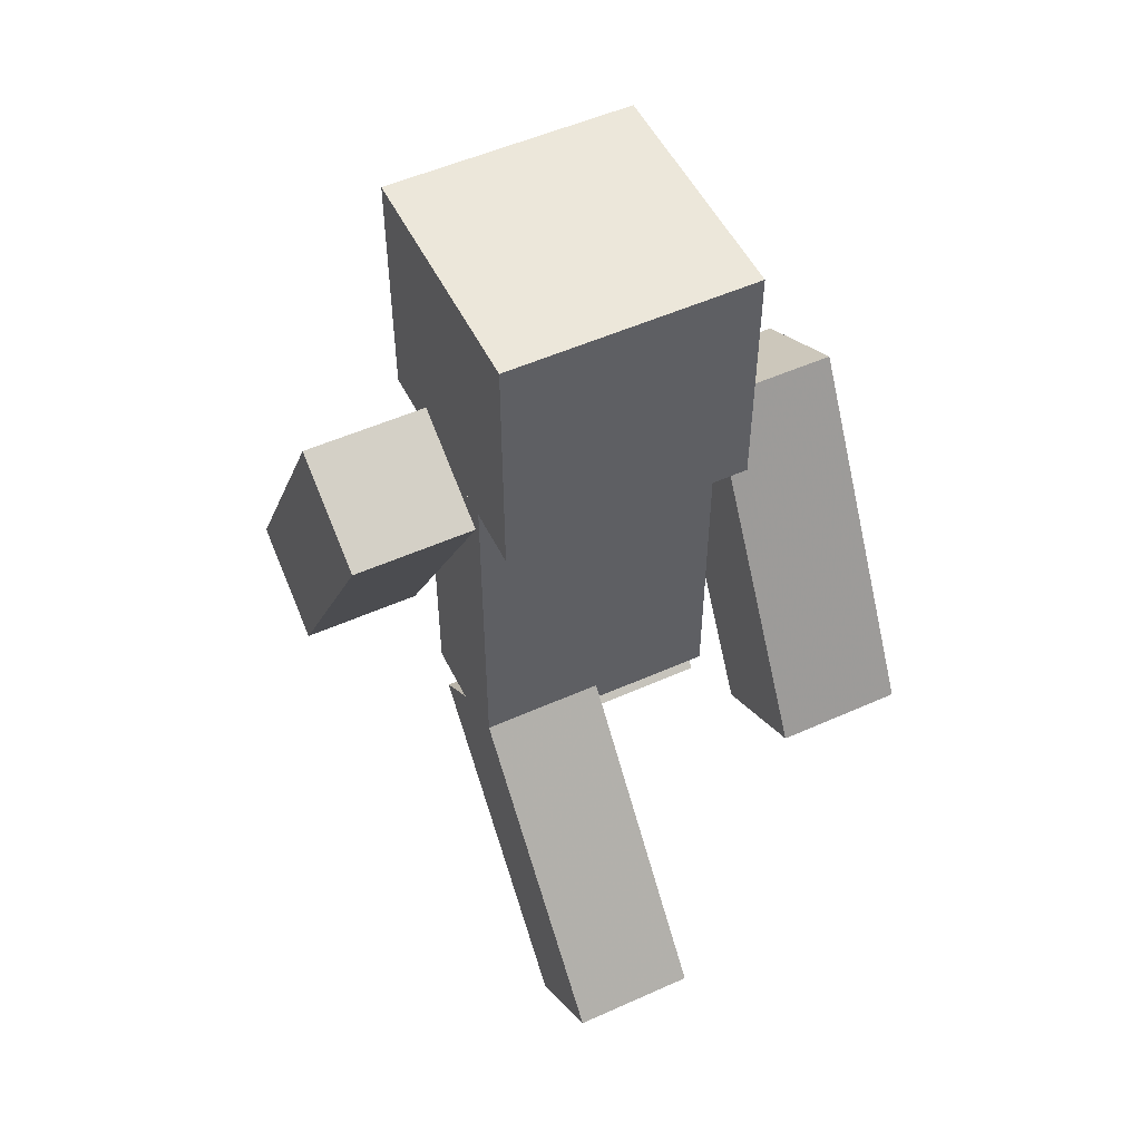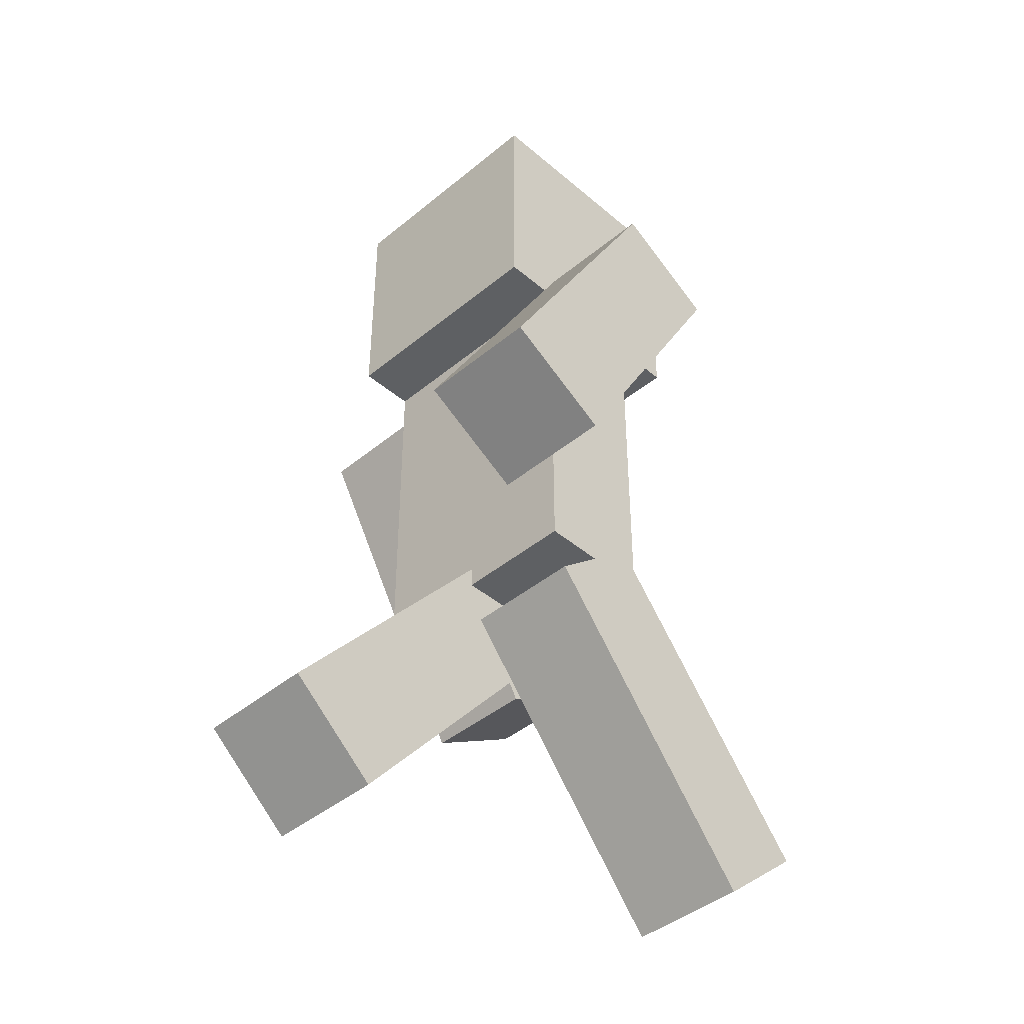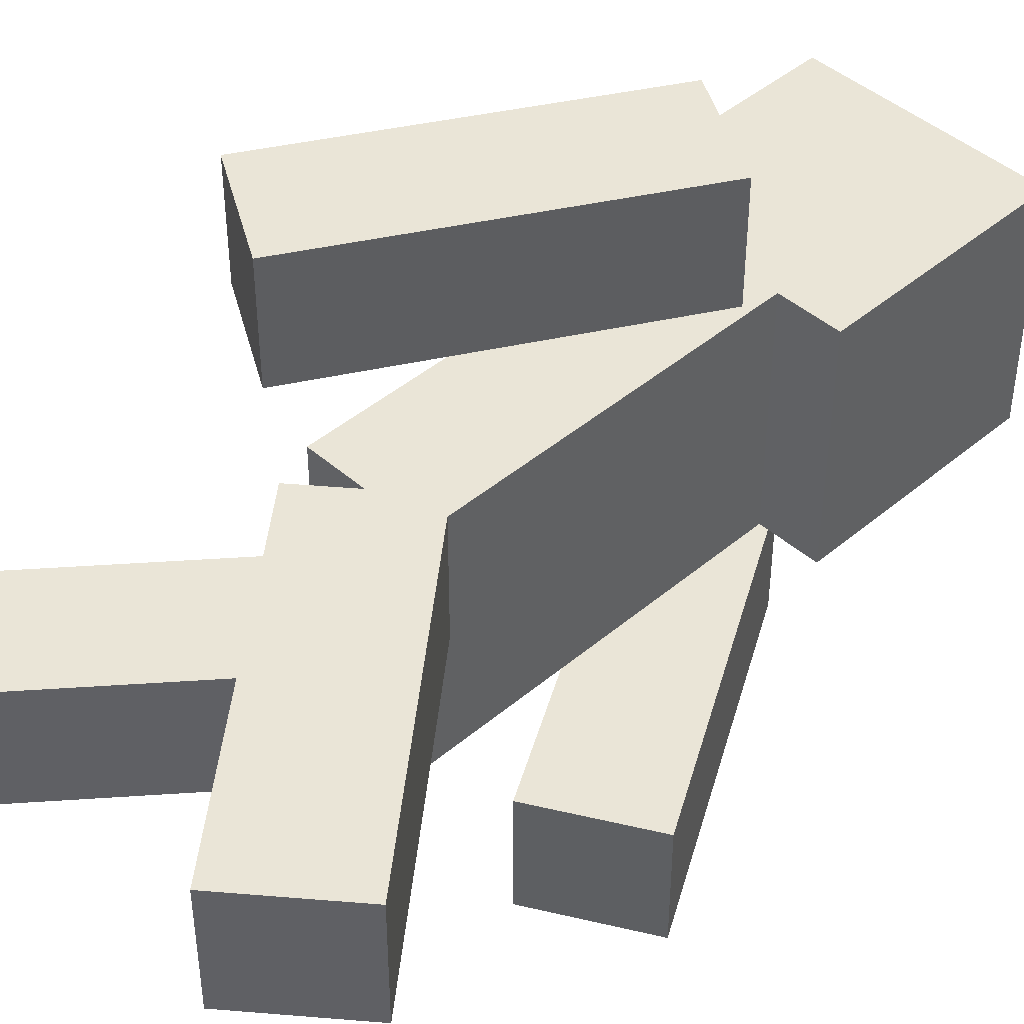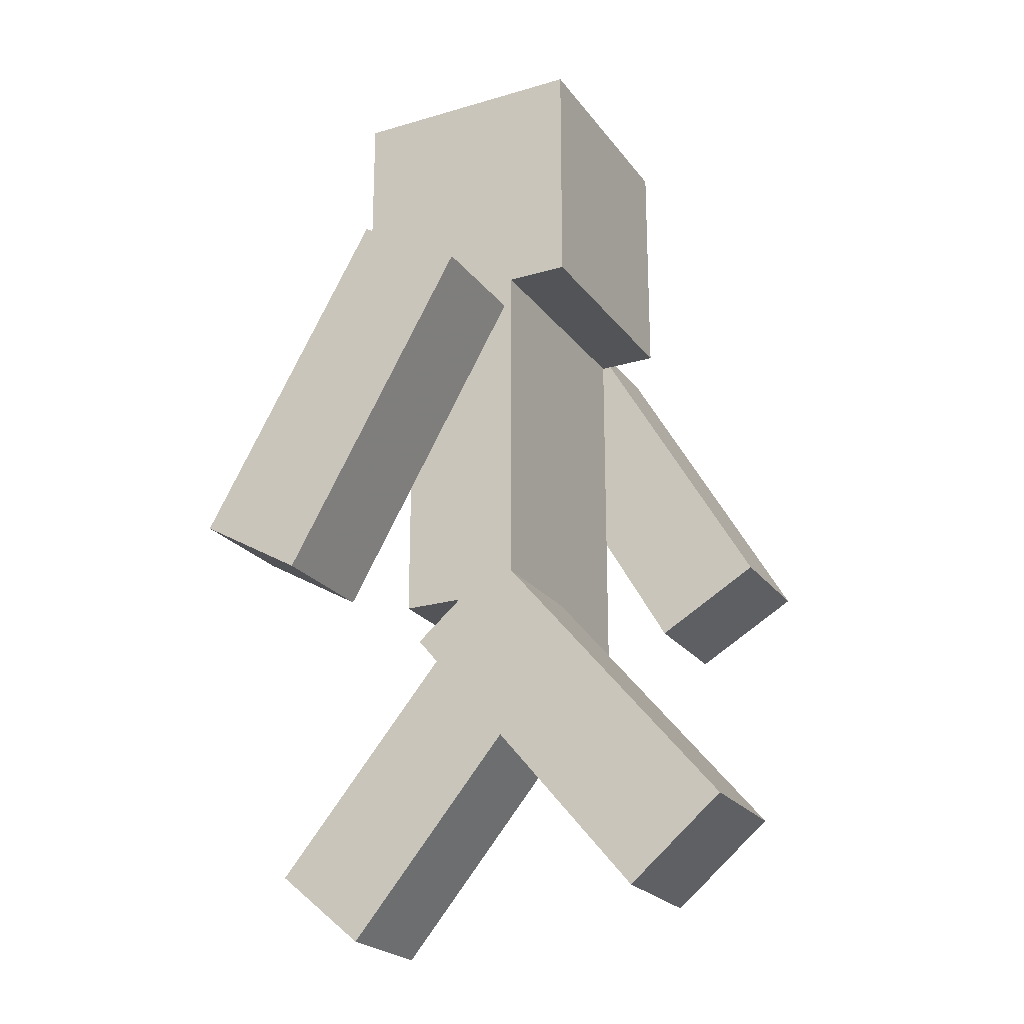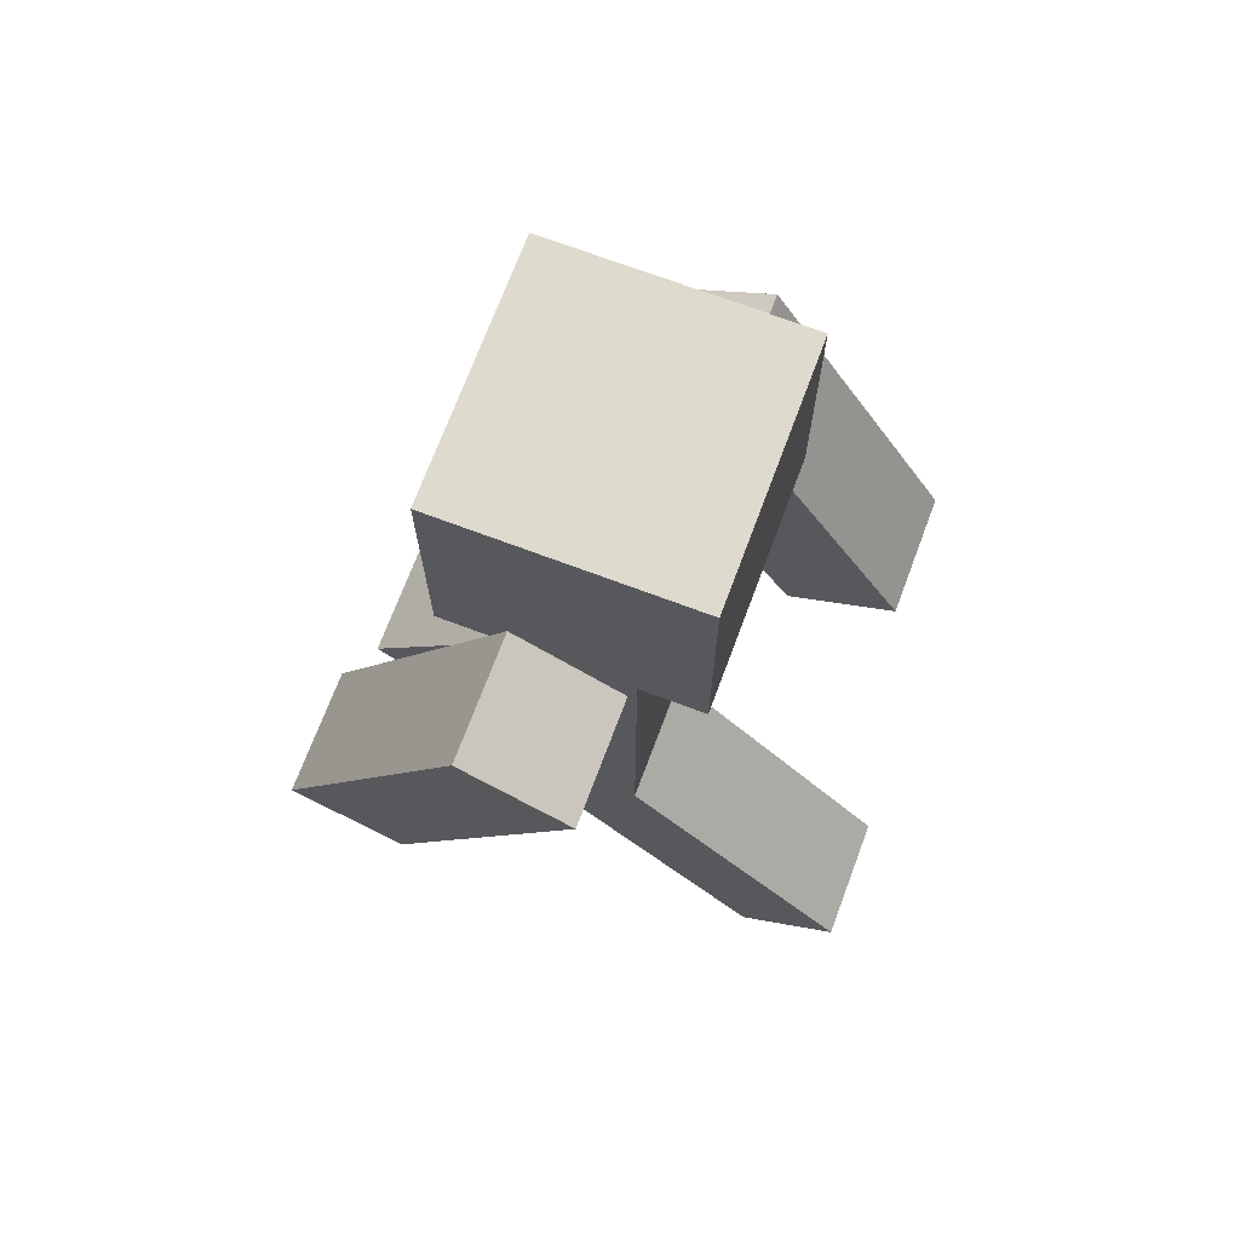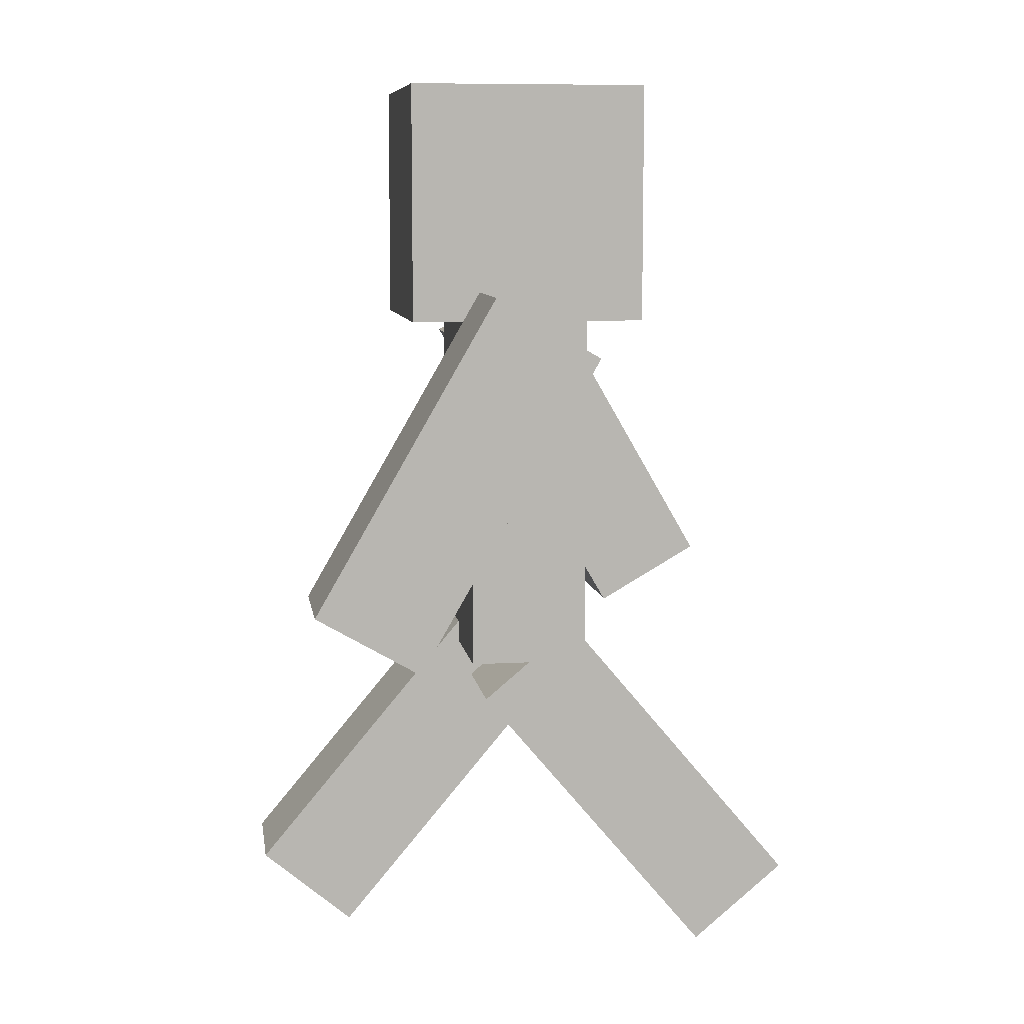
<metadata>
{"format":"obj","ext":"obj","renderer":"f3d","projection":"perspective","resolution":1024,"background":"white","views":[{"elev":52.1,"azim":-115.8,"up":"+Y"},{"elev":-42.6,"azim":-45.4,"up":"+Y"},{"elev":44.3,"azim":45.5,"up":"+Z"},{"elev":-22.8,"azim":26.9,"up":"+Y"},{"elev":71.1,"azim":20.6,"up":"+Y"},{"elev":8.7,"azim":171.3,"up":"+Y"}]}
</metadata>
<code>
v 0.3883 -2.374 -0.8252
v 0.3883 -2.374 -0.8252
v 0.3883 -2.374 -0.8252
v 1.983 -0.4731 -0.8252
v 1.983 -0.4731 -0.8252
v 1.983 -0.4731 -0.8252
v -0.2453 -1.842 -0.8252
v -0.2453 -1.842 -0.8252
v 1.35 0.05858 -0.8252
v 1.35 0.05858 -0.8252
v -0.2453 -1.842 0.001962
v -0.2453 -1.842 0.001962
v 1.35 0.05858 0.001961
v 1.35 0.05858 0.001961
v 0.3883 -2.374 0.001962
v 0.3883 -2.374 0.001962
v 1.983 -0.4731 0.001962
v 1.983 -0.4731 0.001962
v 3.578 -1.842 0.001962
v 3.578 -1.842 0.001962
v 3.578 -1.842 0.001962
v 1.983 0.05858 0.001962
v 1.983 0.05858 0.001962
v 1.983 0.05858 0.001962
v 2.945 -2.374 0.001962
v 2.945 -2.374 0.001962
v 1.35 -0.4731 0.001962
v 1.35 -0.4731 0.001962
v 2.945 -2.374 0.8291
v 2.945 -2.374 0.8291
v 1.35 -0.4731 0.8291
v 1.35 -0.4731 0.8291
v 3.578 -1.842 0.8291
v 3.578 -1.842 0.8291
v 1.983 0.05858 0.8291
v 1.983 0.05858 0.8291
v 2.08 -0.2073 -0.8252
v 2.08 -0.2073 -0.8252
v 2.08 -0.2073 -0.8252
v 2.08 2.274 -0.8252
v 2.08 2.274 -0.8252
v 2.08 2.274 -0.8252
v 1.253 -0.2073 -0.8252
v 1.253 -0.2073 -0.8252
v 1.253 2.274 -0.8252
v 1.253 2.274 -0.8252
v 1.253 2.274 -0.8252
v 1.253 -0.2073 0.8291
v 1.253 -0.2073 0.8291
v 1.253 2.274 0.8291
v 1.253 2.274 0.8291
v 1.253 2.274 0.8291
v 2.08 -0.2073 0.8291
v 2.08 -0.2073 0.8291
v 2.08 2.274 0.8291
v 2.08 2.274 0.8291
v 2.08 2.274 0.8291
v 3.265 0.332 -1.652
v 3.265 0.332 -1.652
v 3.265 0.332 -1.652
v 2.025 2.481 -1.652
v 2.025 2.481 -1.652
v 2.025 2.481 -1.652
v 2.549 -0.0816 -1.652
v 2.549 -0.0816 -1.652
v 1.308 2.067 -1.652
v 1.308 2.067 -1.652
v 2.549 -0.0816 -0.8252
v 2.549 -0.0816 -0.8252
v 1.308 2.067 -0.8252
v 1.308 2.067 -0.8252
v 3.265 0.332 -0.8252
v 3.265 0.332 -0.8252
v 2.025 2.481 -0.8252
v 2.025 2.481 -0.8252
v 0.784 -0.0816 0.8291
v 0.784 -0.0816 0.8291
v 0.784 -0.0816 0.8291
v 2.025 2.067 0.8291
v 2.025 2.067 0.8291
v 2.025 2.067 0.8291
v 0.06765 0.332 0.8291
v 0.06765 0.332 0.8291
v 1.308 2.481 0.8291
v 1.308 2.481 0.8291
v 0.06765 0.332 1.656
v 0.06765 0.332 1.656
v 1.308 2.481 1.656
v 1.308 2.481 1.656
v 0.784 -0.0816 1.656
v 0.784 -0.0816 1.656
v 2.025 2.067 1.656
v 2.025 2.067 1.656
v 2.5 2.274 -0.8252
v 2.5 2.274 -0.8252
v 2.5 2.274 -0.8252
v 2.5 3.928 -0.8252
v 2.5 3.928 -0.8252
v 2.5 3.928 -0.8252
v 0.8495 2.274 -0.8252
v 0.8495 2.274 -0.8252
v 0.8495 3.928 -0.8252
v 0.8495 3.928 -0.8252
v 0.8535 2.274 0.8291
v 0.8535 2.274 0.8291
v 0.8535 3.928 0.8291
v 0.8535 3.928 0.8291
v 2.504 2.274 0.8291
v 2.504 2.274 0.8291
v 2.504 3.928 0.8291
v 2.504 3.928 0.8291
f 10 6 3
f 8 10 3
f 14 10 8
f 12 14 8
f 18 14 12
f 16 18 12
f 5 18 16
f 2 5 16
f 13 17 4
f 9 13 4
f 7 1 15
f 11 7 15
f 28 24 21
f 26 28 21
f 32 28 26
f 30 32 26
f 36 32 30
f 34 36 30
f 23 36 34
f 20 23 34
f 31 35 22
f 27 31 22
f 25 19 33
f 29 25 33
f 47 42 39
f 44 47 39
f 52 46 44
f 49 52 44
f 57 51 49
f 54 57 49
f 41 56 54
f 38 41 54
f 50 55 40
f 45 50 40
f 43 37 53
f 48 43 53
f 67 63 60
f 65 67 60
f 71 67 65
f 69 71 65
f 75 71 69
f 73 75 69
f 62 75 73
f 59 62 73
f 70 74 61
f 66 70 61
f 64 58 72
f 68 64 72
f 85 81 78
f 83 85 78
f 89 85 83
f 87 89 83
f 93 89 87
f 91 93 87
f 80 93 91
f 77 80 91
f 88 92 79
f 84 88 79
f 82 76 90
f 86 82 90
f 103 99 96
f 101 103 96
f 107 103 101
f 105 107 101
f 111 107 105
f 109 111 105
f 98 111 109
f 95 98 109
f 106 110 97
f 102 106 97
f 100 94 108
f 104 100 108

</code>
